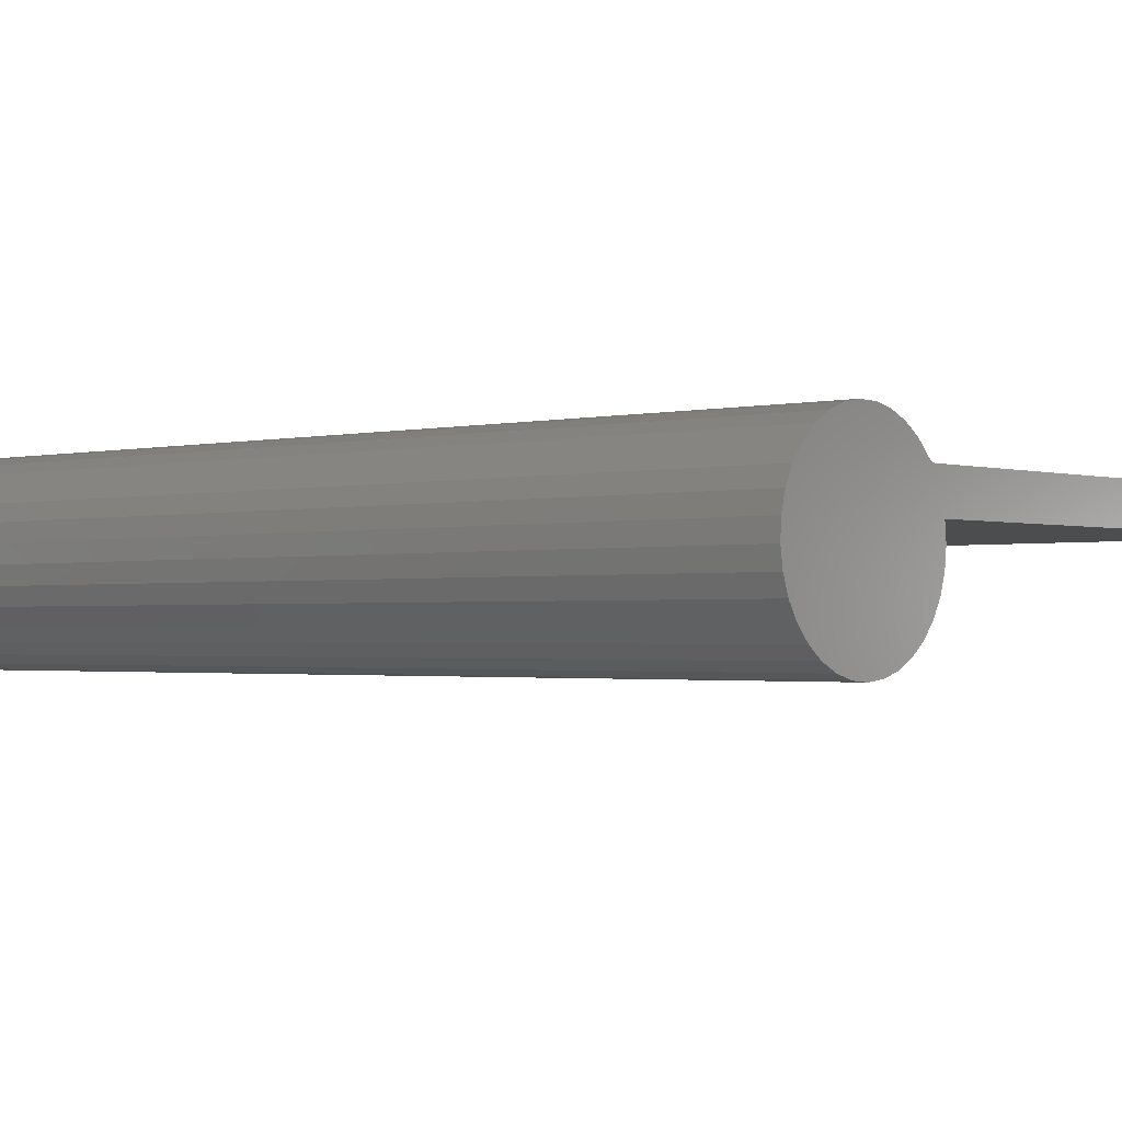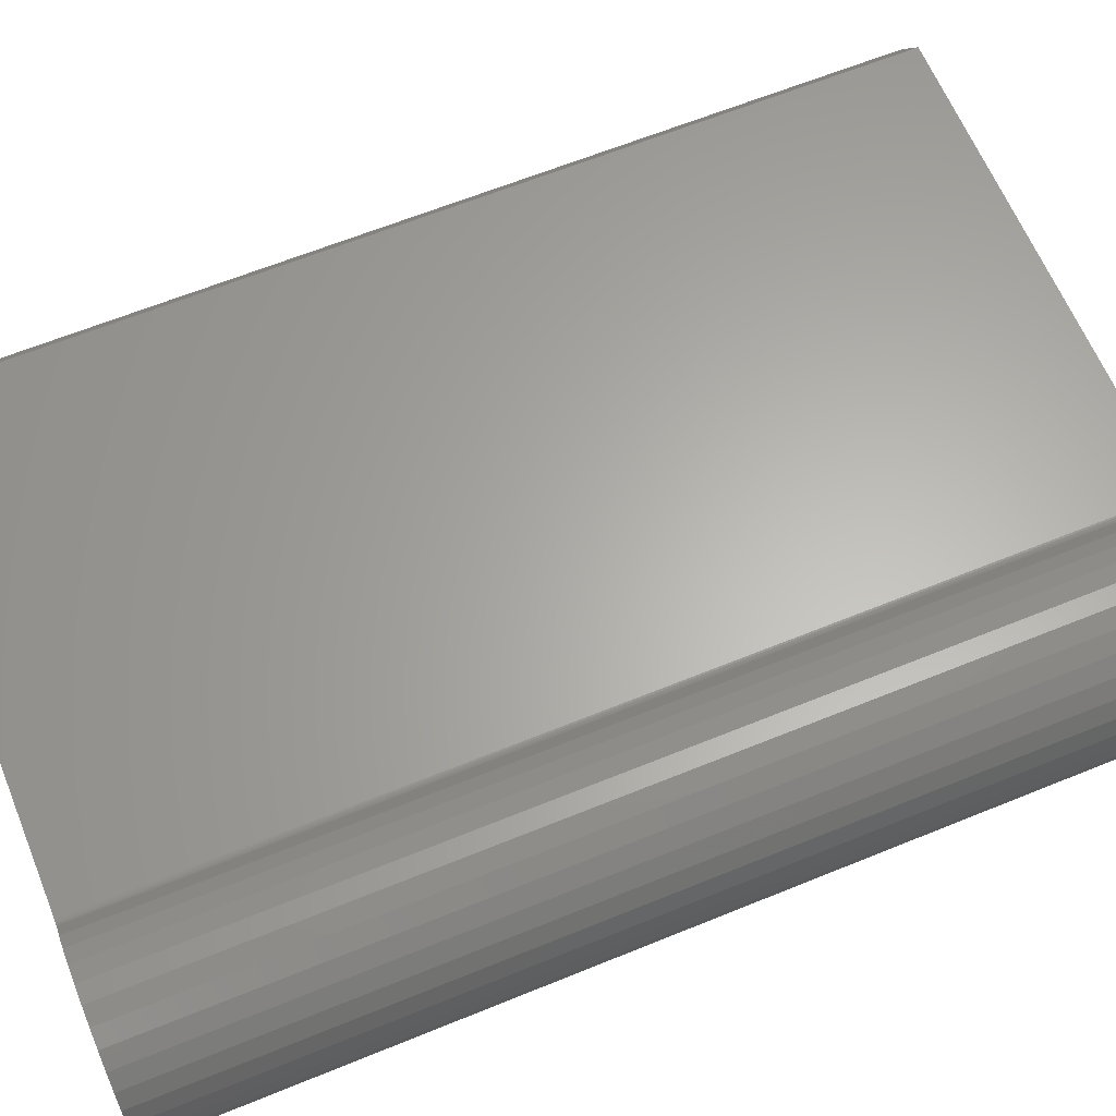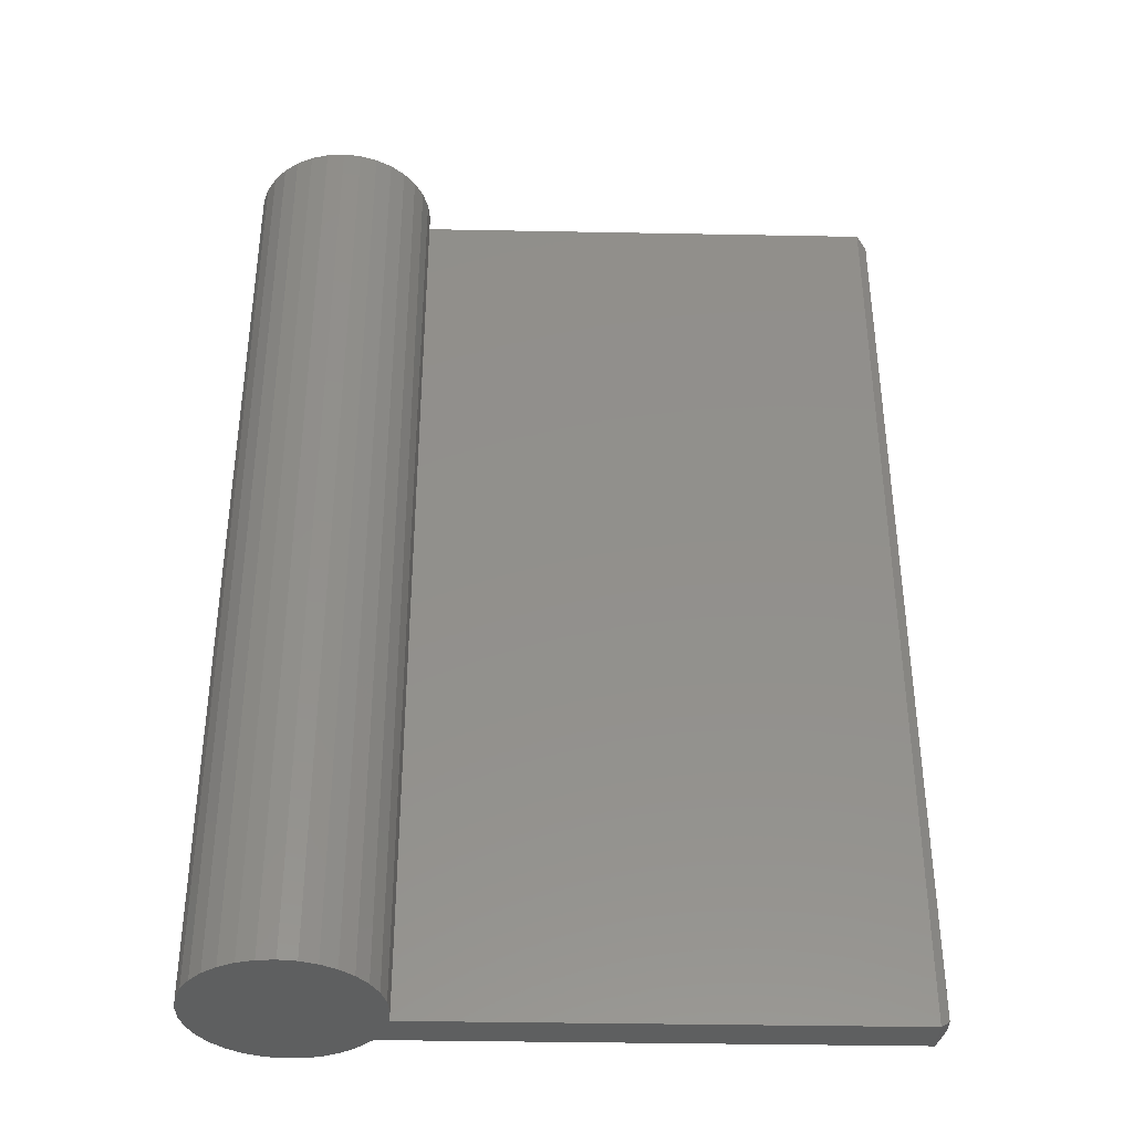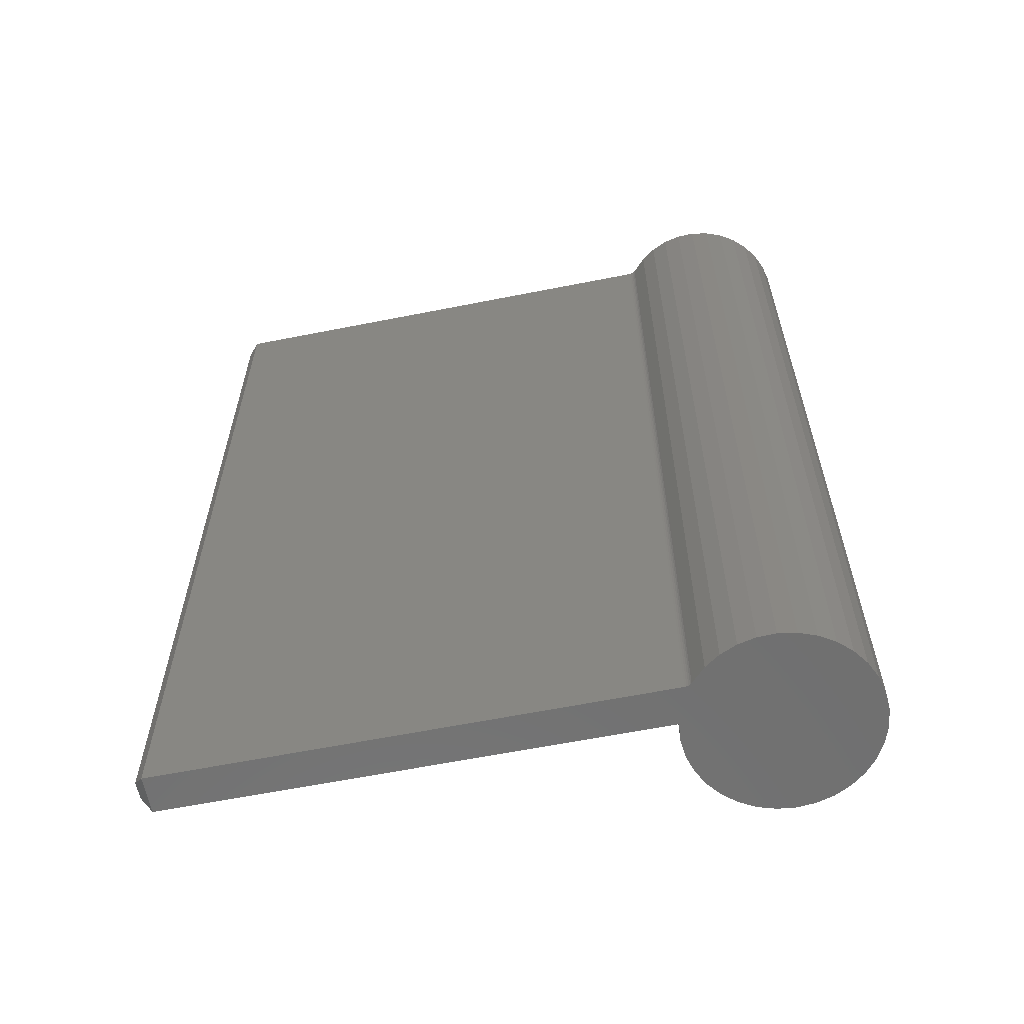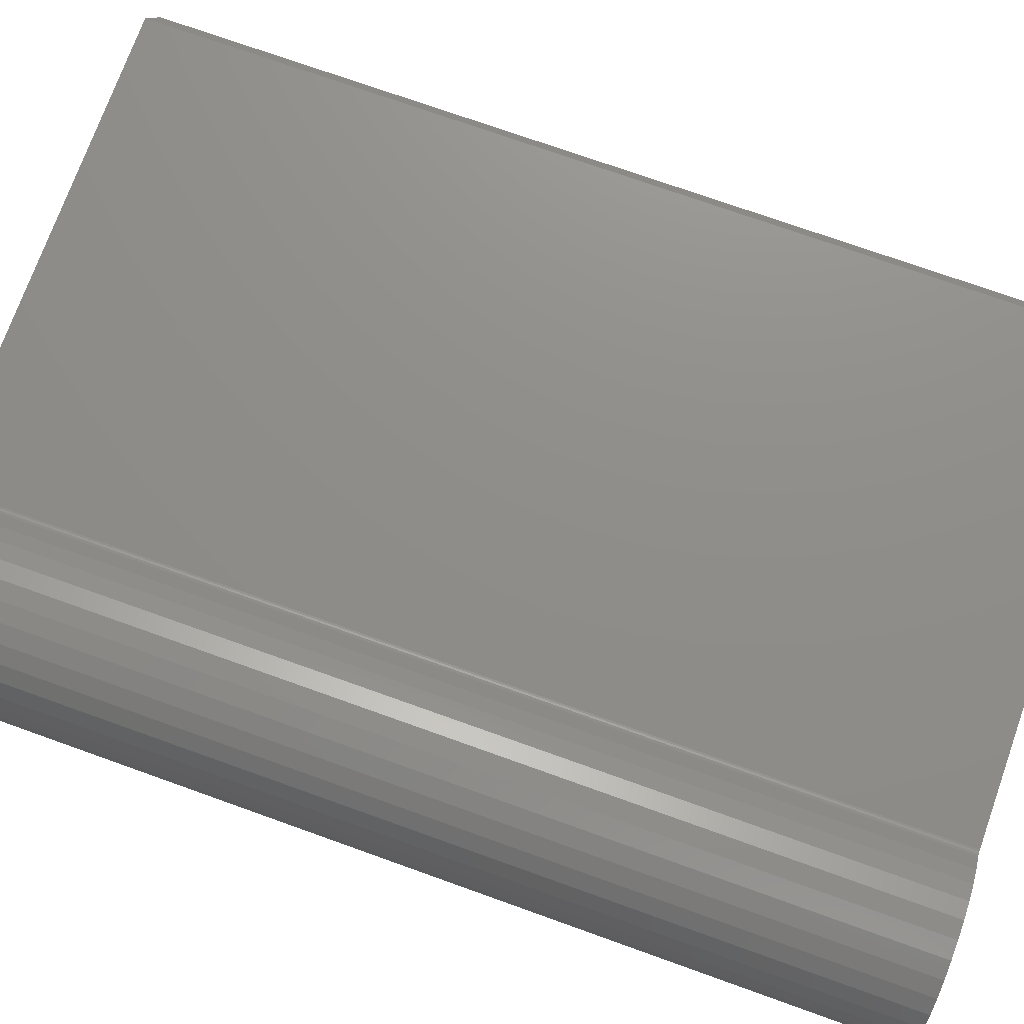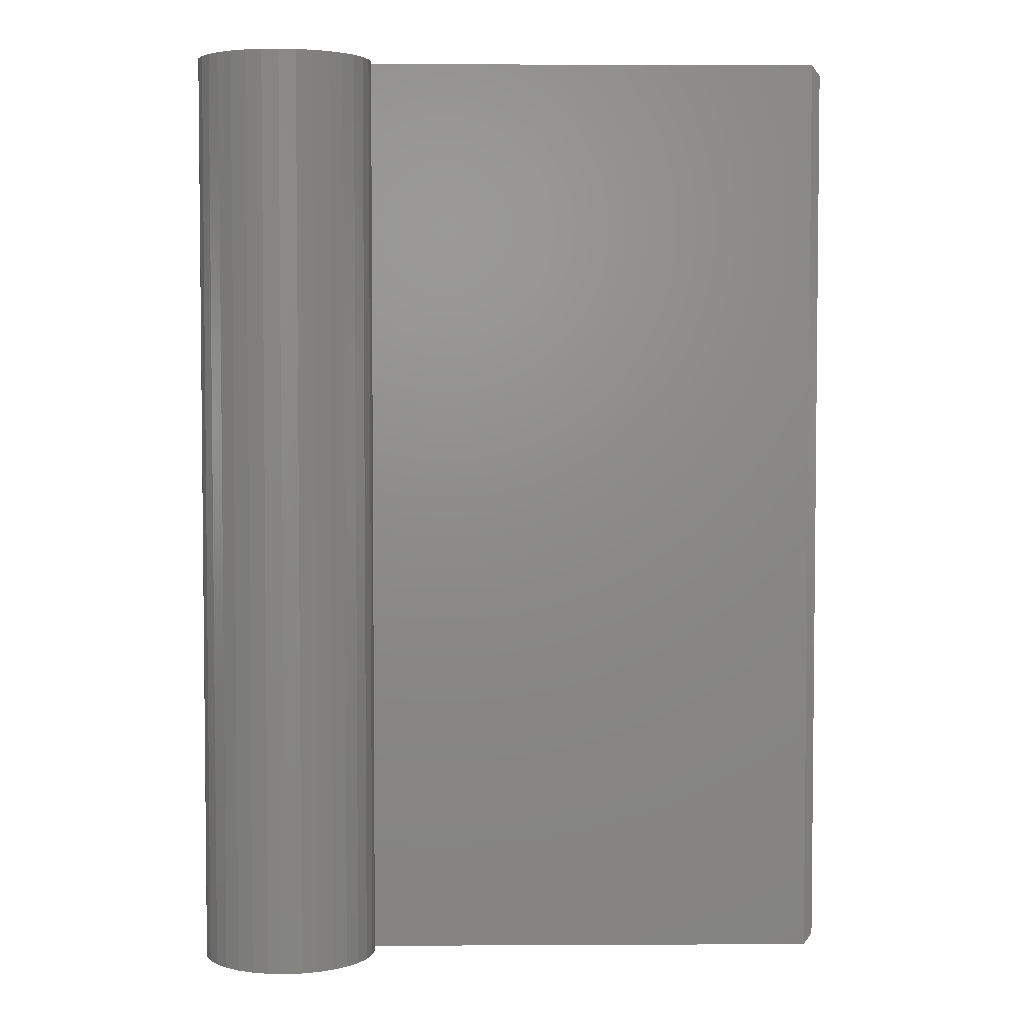
<metadata>
{"format":"stl","ext":"stl","renderer":"f3d","projection":"perspective","resolution":1024,"background":"white","views":[{"elev":-1.5,"azim":-48.2,"up":"+Y"},{"elev":63.5,"azim":-112.4,"up":"+Y"},{"elev":-37.5,"azim":-1.4,"up":"+Z"},{"elev":-62.0,"azim":-168.6,"up":"+Z"},{"elev":73.7,"azim":-70.3,"up":"+Y"},{"elev":3.8,"azim":-0.9,"up":"+Z"}]}
</metadata>
<code>
# stl→obj: 80 verts, 156 faces
v 0.07484 -0.06003 0
v 0.07484 -0.06003 0.75
v 0.07604 -0.07375 0
v 0.07604 -0.07375 0.75
v 0.07459 -0.08745 0
v 0.07459 -0.08745 0.75
v 0.07054 -0.1006 0
v 0.07054 -0.1006 0.75
v 0.06404 -0.1127 0
v 0.06404 -0.1127 0.75
v 0.05533 -0.1234 0
v 0.05533 -0.1234 0.75
v 0.04474 -0.1322 0
v 0.04474 -0.1322 0.75
v 0.03266 -0.1388 0
v 0.03266 -0.1388 0.75
v 0.01953 -0.143 0
v 0.01953 -0.143 0.75
v 0.00585 -0.1446 0
v 0.00585 -0.1446 0.75
v -0.007878 -0.1435 0
v -0.007878 -0.1435 0.75
v -0.02114 -0.1398 0
v -0.02114 -0.1398 0.75
v -0.03345 -0.1336 0
v -0.03345 -0.1336 0.75
v -0.04435 -0.1252 0
v -0.04435 -0.1252 0.75
v -0.05343 -0.1148 0
v -0.05343 -0.1148 0.75
v -0.06036 -0.1029 0
v -0.06036 -0.1029 0.75
v -0.06488 -0.08993 0
v -0.06488 -0.08993 0.75
v -0.06681 -0.07629 0
v -0.06681 -0.07629 0.75
v -0.0661 -0.06254 0
v -0.0661 -0.06254 0.75
v -0.06276 -0.04918 0
v -0.06276 -0.04918 0.75
v -0.05692 -0.03671 0
v -0.05692 -0.03671 0.75
v -0.04879 -0.02559 0
v -0.04879 -0.02559 0.75
v -0.03869 -0.01623 0
v -0.03869 -0.01623 0.75
v -0.02698 -0.00899 0
v -0.02698 -0.00899 0.75
v -0.01409 -0.004128 0
v -0.01409 -0.004128 0.75
v -0.0005143 -0.001827 0
v -0.0005143 -0.001827 0.75
v 0.01325 -0.002174 0
v 0.01325 -0.002174 0.75
v 0.0267 -0.005154 0
v 0.0267 -0.005154 0.75
v 0.03932 -0.01066 0
v 0.03932 -0.01066 0.75
v 0.05065 -0.01848 0
v 0.05065 -0.01848 0.75
v 0.06028 -0.02833 0
v 0.06028 -0.02833 0.75
v 0.4453 -0.03125 0
v 0.06636 -0.03125 0
v 0.4453 -0.03125 0.75
v 0.06636 -0.03125 0.75
v 0.4453 -0.06003 -2.776e-17
v 0.06124 -0.02934 0
v 0.06237 -0.03015 0
v 0.06363 -0.03076 0
v 0.06498 -0.03113 0
v 0.4453 -0.06003 0.75
v 0.06498 -0.03113 0.75
v 0.06363 -0.03076 0.75
v 0.06237 -0.03015 0.75
v 0.06124 -0.02934 0.75
v 0.4531 -0.05222 0.007812
v 0.4531 -0.03906 0.007812
v 0.4531 -0.05222 0.7422
v 0.4531 -0.03906 0.7422
f 1 2 3
f 3 2 4
f 3 4 5
f 5 4 6
f 5 6 7
f 7 6 8
f 7 8 9
f 9 8 10
f 9 10 11
f 11 10 12
f 11 12 13
f 13 12 14
f 13 14 15
f 15 14 16
f 15 16 17
f 17 16 18
f 17 18 19
f 19 18 20
f 19 20 21
f 21 20 22
f 21 22 23
f 23 22 24
f 23 24 25
f 25 24 26
f 25 26 27
f 27 26 28
f 27 28 29
f 29 28 30
f 29 30 31
f 31 30 32
f 31 32 33
f 33 32 34
f 33 34 35
f 35 34 36
f 35 36 37
f 37 36 38
f 37 38 39
f 39 38 40
f 39 40 41
f 41 40 42
f 41 42 43
f 43 42 44
f 43 44 45
f 45 44 46
f 45 46 47
f 47 46 48
f 47 48 49
f 49 48 50
f 49 50 51
f 51 50 52
f 51 52 53
f 53 52 54
f 53 54 55
f 55 54 56
f 55 56 57
f 57 56 58
f 57 58 59
f 59 58 60
f 59 60 61
f 61 60 62
f 63 64 65
f 65 64 66
f 49 51 53
f 55 49 53
f 47 49 55
f 57 47 55
f 45 47 57
f 59 45 57
f 43 45 59
f 43 59 61
f 11 27 29
f 27 11 13
f 13 25 27
f 23 25 13
f 15 23 13
f 21 23 15
f 17 21 15
f 19 21 17
f 1 3 35
f 1 35 37
f 1 37 39
f 1 39 67
f 41 43 61
f 41 61 68
f 41 68 69
f 41 69 70
f 41 70 71
f 41 71 64
f 41 64 63
f 41 63 67
f 41 67 39
f 11 29 9
f 9 29 31
f 9 31 7
f 7 31 33
f 7 33 5
f 5 33 35
f 5 35 3
f 54 52 50
f 54 50 56
f 56 50 48
f 56 48 58
f 58 48 46
f 58 46 60
f 60 46 44
f 62 60 44
f 30 28 12
f 14 12 28
f 28 26 14
f 14 26 24
f 14 24 16
f 16 24 22
f 16 22 18
f 18 22 20
f 2 72 40
f 2 40 38
f 2 38 36
f 2 36 4
f 42 40 72
f 42 72 65
f 42 65 66
f 42 66 73
f 42 73 74
f 42 74 75
f 42 75 76
f 42 76 62
f 42 62 44
f 4 36 6
f 6 36 34
f 6 34 8
f 8 34 32
f 8 32 10
f 10 32 30
f 10 30 12
f 70 73 71
f 71 73 66
f 71 66 64
f 73 70 74
f 74 70 69
f 74 69 75
f 75 69 68
f 75 68 76
f 76 68 61
f 76 61 62
f 77 78 79
f 79 78 80
f 1 67 2
f 2 67 72
f 67 77 72
f 72 77 79
f 67 63 77
f 77 63 78
f 63 65 78
f 78 65 80
f 72 79 65
f 65 79 80

</code>
